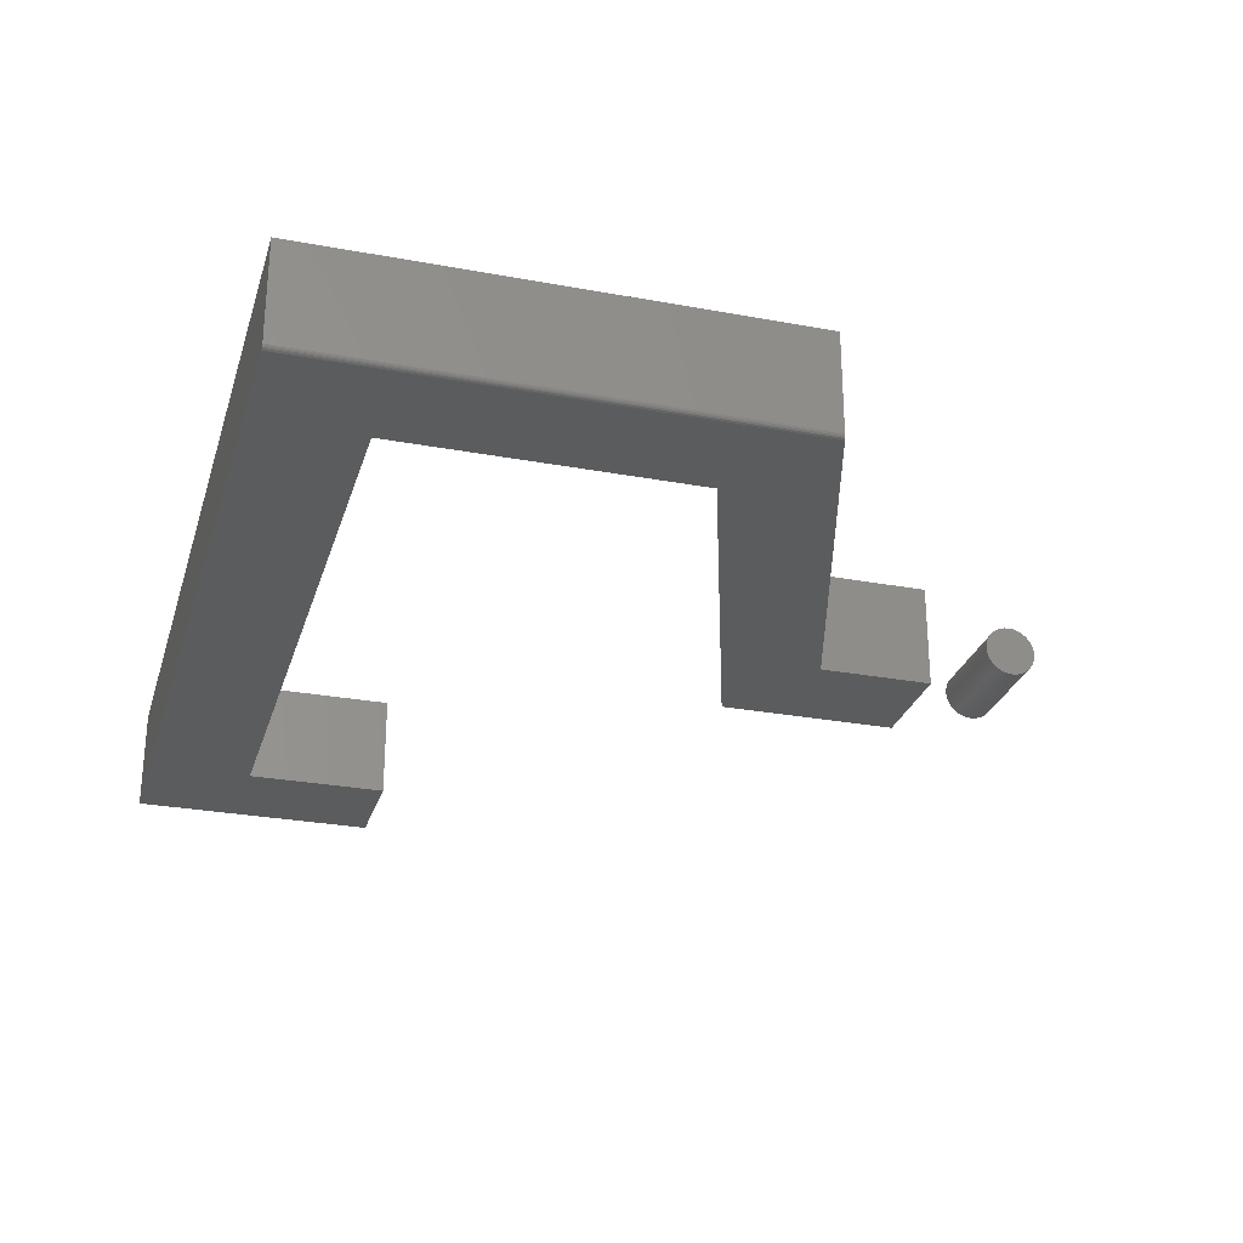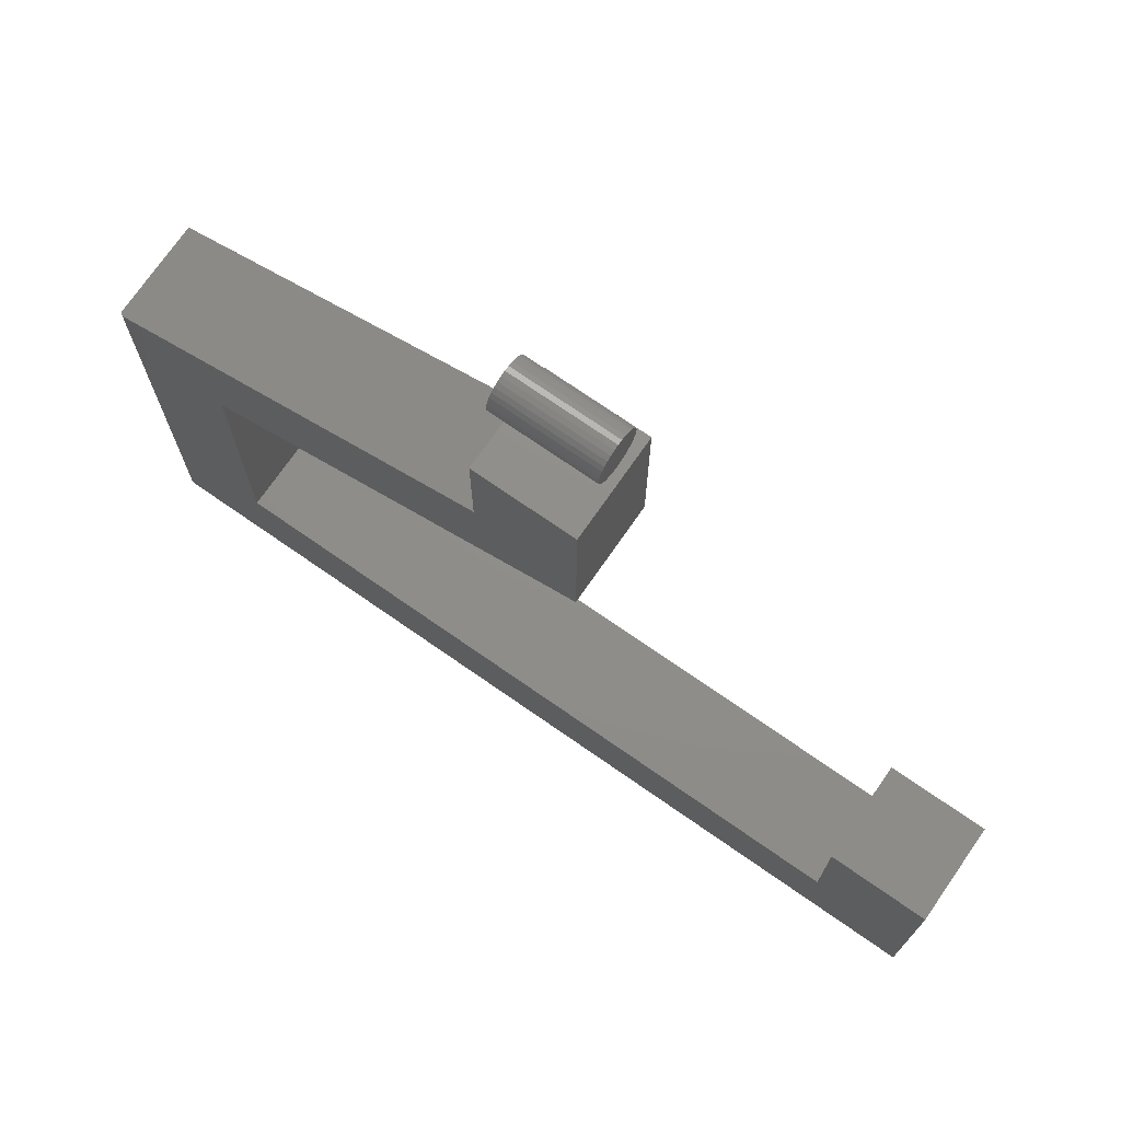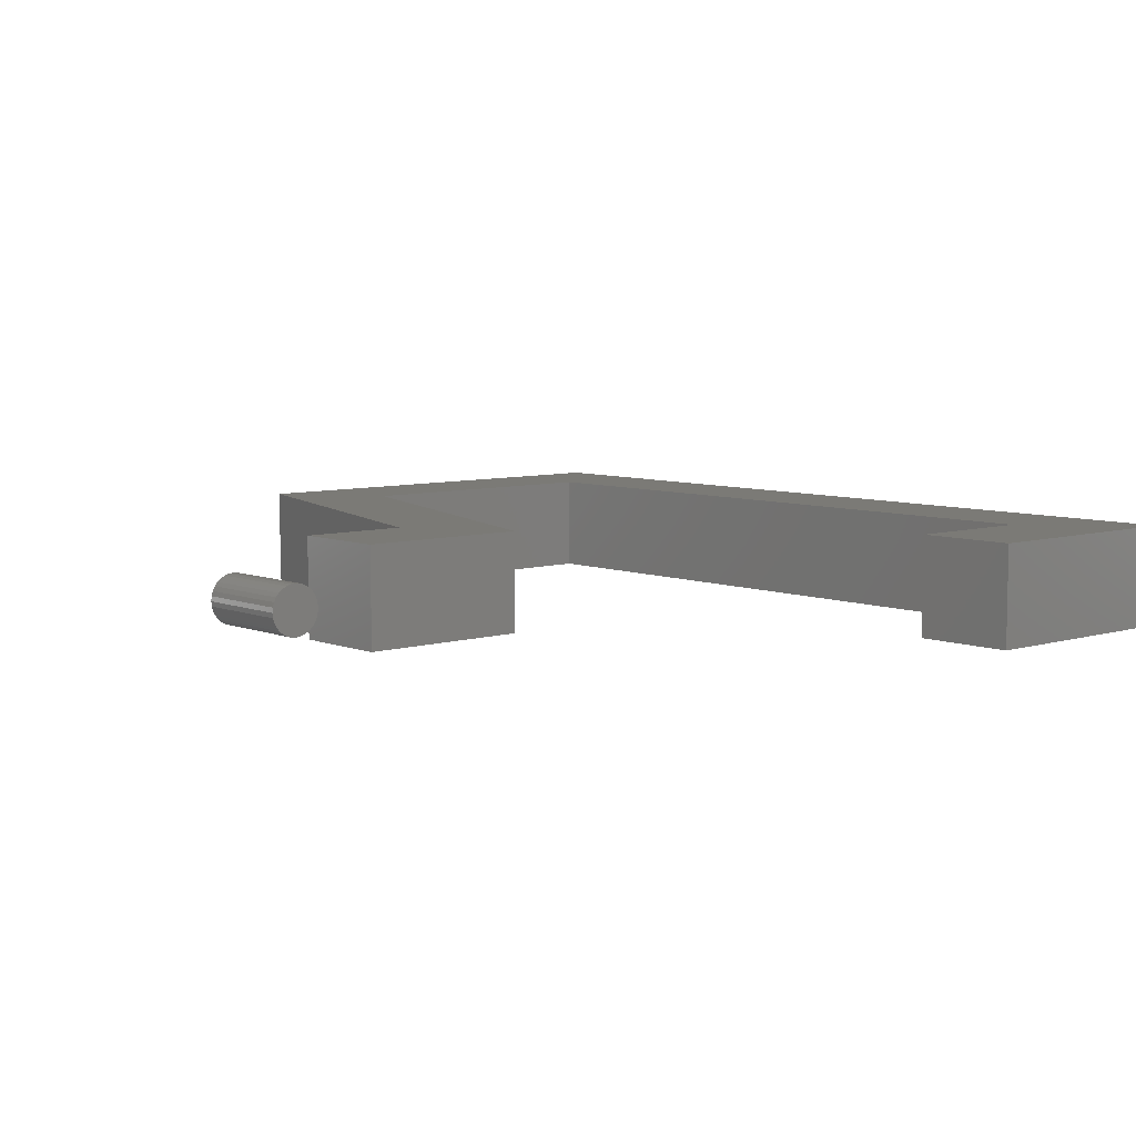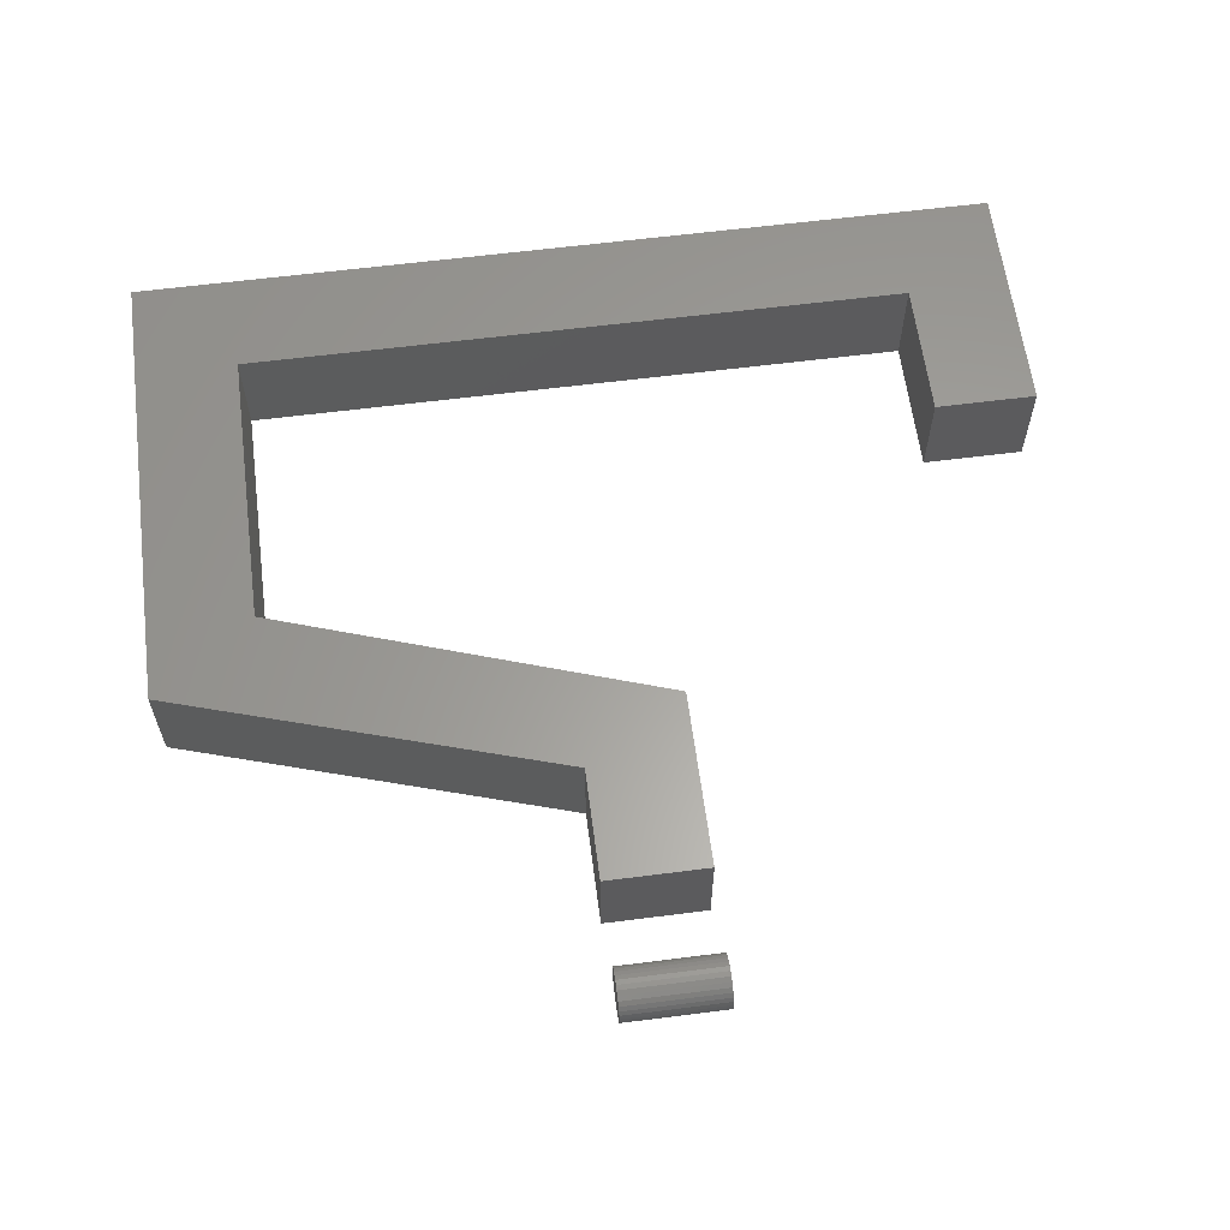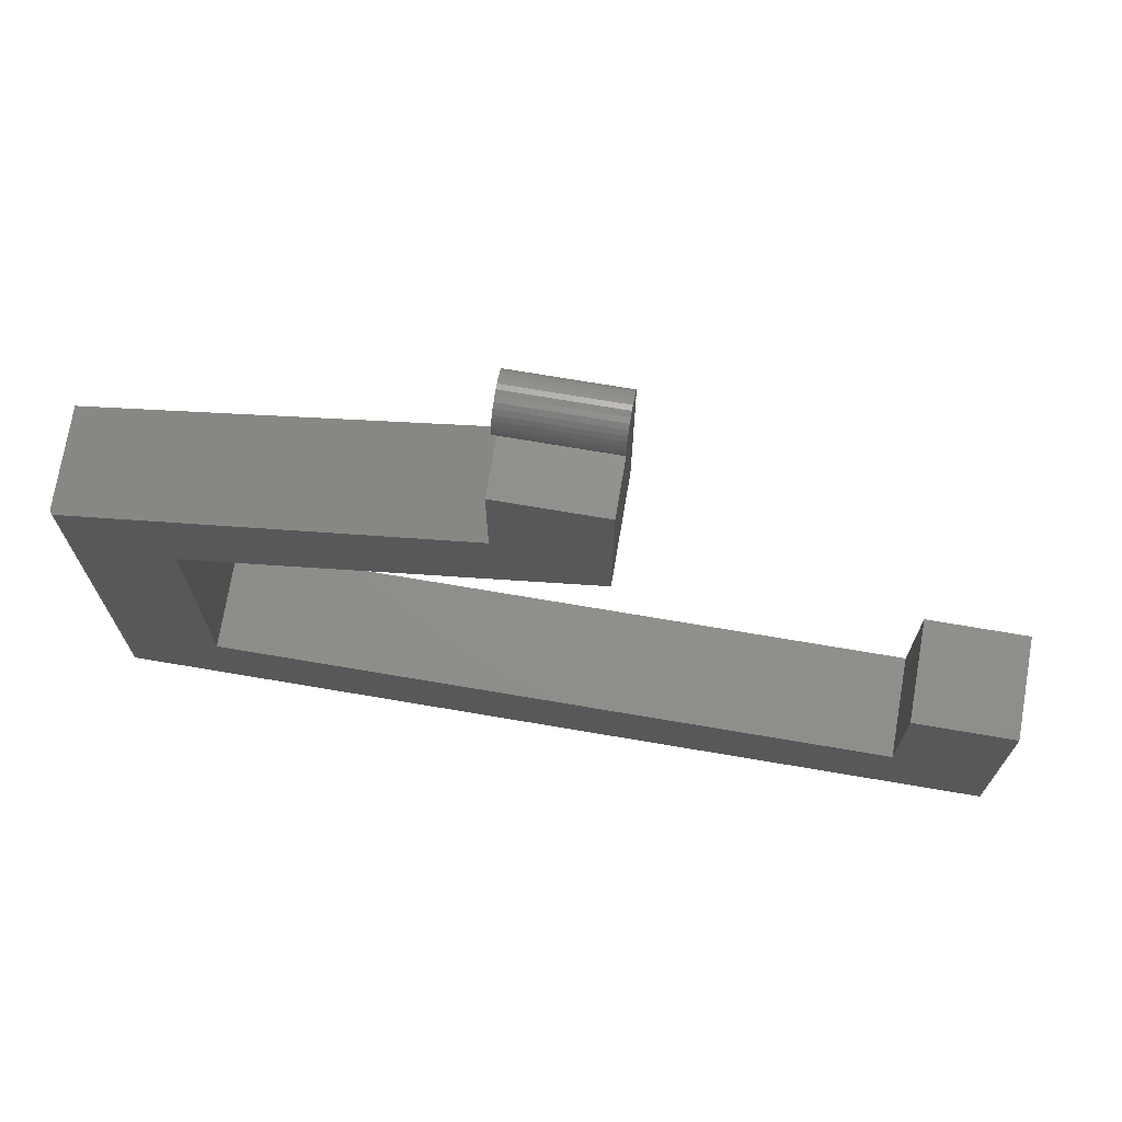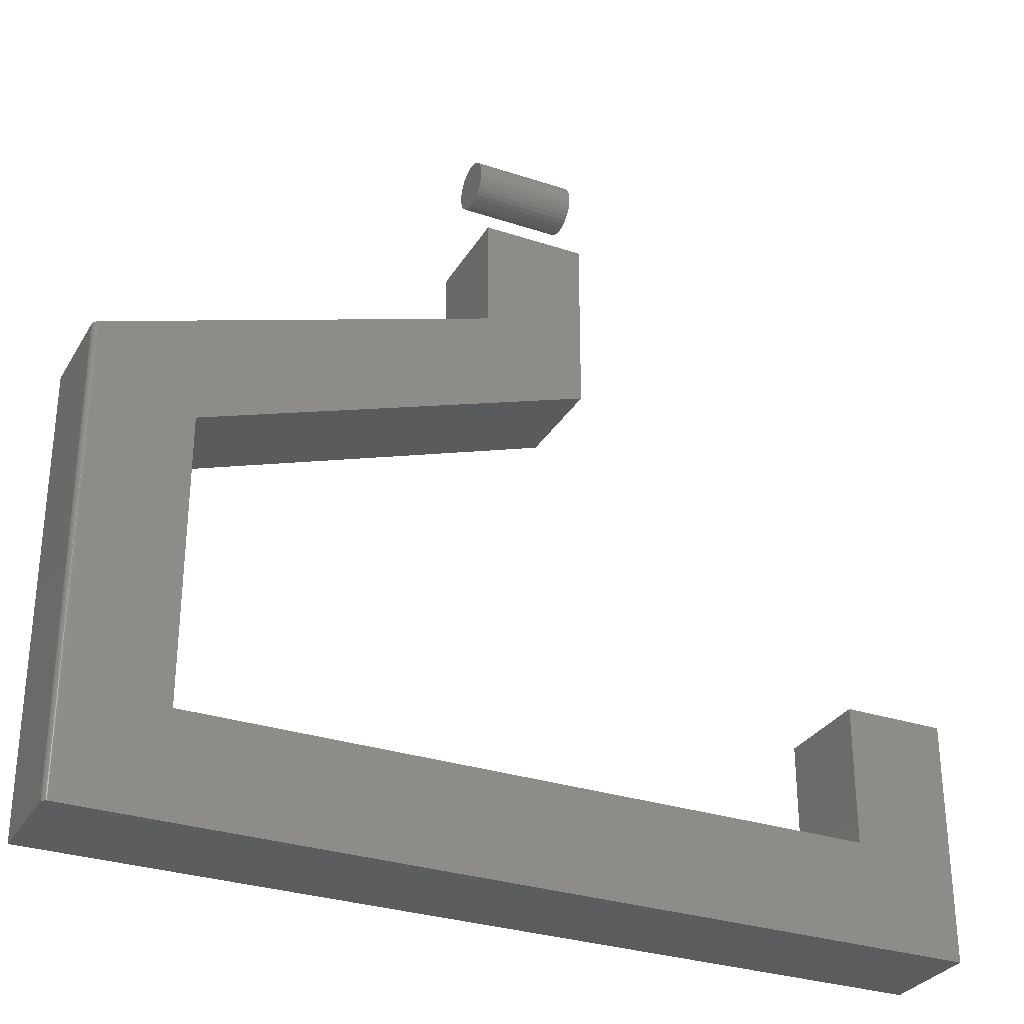
<metadata>
{"format":"stl","ext":"stl","renderer":"f3d","projection":"perspective","resolution":1024,"background":"white","views":[{"elev":-27.9,"azim":74.2,"up":"+Z"},{"elev":73.3,"azim":-145.2,"up":"+Y"},{"elev":7.1,"azim":-131.5,"up":"+Z"},{"elev":61.4,"azim":172.6,"up":"+Z"},{"elev":72.5,"azim":-170.4,"up":"+Y"},{"elev":-30.3,"azim":154.4,"up":"+Y"}]}
</metadata>
<code>
# stl→obj: 105 verts, 202 faces
v 0.07812 0.599 0.03438
v 0.07812 0.5915 0.03364
v 0.07812 0.5843 0.03145
v 0.07812 0.6065 0.03364
v 0.07812 0.6137 0.03145
v 0.07812 0.5776 0.02789
v 0.07812 0.6204 0.02789
v 0.07812 0.5718 0.0231
v 0.07812 0.6262 0.0231
v 0.07812 0.567 0.01727
v 0.07812 0.631 0.01727
v 0.07812 0.5635 0.01062
v 0.07812 0.6346 0.01062
v 0.07812 0.5613 0.003397
v 0.07812 0.6368 0.003397
v 0.07812 0.6368 -0.01162
v 0.07812 0.5635 -0.01884
v 0.07812 0.6346 -0.01884
v 0.07812 0.567 -0.02549
v 0.07812 0.631 -0.02549
v 0.07812 0.5718 -0.03133
v 0.07812 0.6262 -0.03133
v 0.07812 0.5776 -0.03611
v 0.07812 0.6204 -0.03611
v 0.07812 0.5843 -0.03967
v 0.07812 0.6137 -0.03967
v 0.07812 0.5915 -0.04186
v 0.07812 0.599 -0.0426
v 0.07812 0.6065 -0.04186
v 0.07812 0.6375 -0.004112
v 0.07812 0.5605 -0.004112
v 0.07812 0.5613 -0.01162
v -0.07812 0.5843 0.03145
v -0.07812 0.5915 0.03364
v -0.07812 0.599 0.03438
v -0.07812 0.6065 0.03364
v -0.07812 0.6137 0.03145
v -0.07812 0.5776 0.02789
v -0.07812 0.6204 0.02789
v -0.07812 0.5718 0.0231
v -0.07812 0.6262 0.0231
v -0.07812 0.567 0.01727
v -0.07812 0.631 0.01727
v -0.07812 0.5635 0.01062
v -0.07812 0.6346 0.01062
v -0.07812 0.5613 0.003397
v -0.07812 0.6368 0.003397
v -0.07812 0.6346 -0.01884
v -0.07812 0.5635 -0.01884
v -0.07812 0.6368 -0.01162
v -0.07812 0.567 -0.02549
v -0.07812 0.631 -0.02549
v -0.07812 0.5718 -0.03133
v -0.07812 0.6262 -0.03133
v -0.07812 0.5776 -0.03611
v -0.07812 0.6204 -0.03611
v -0.07812 0.5843 -0.03967
v -0.07812 0.6137 -0.03967
v -0.07812 0.5915 -0.04186
v -0.07812 0.599 -0.0426
v -0.07812 0.6065 -0.04186
v -0.07812 0.5613 -0.01162
v -0.07812 0.5605 -0.004112
v -0.07812 0.6375 -0.004112
v 0.6797 -0.00403 -0.07031
v 0.6795 -0.6016 -0.07184
v 0.6797 0.1098 -0.07031
v 0.6797 -0.6016 -0.07031
v 0.6719 -0.6016 -0.07812
v 0.6743 0.1115 -0.07775
v 0.6734 -0.6016 -0.07797
v 0.6719 0.1122 -0.07812
v 0.6774 -0.6016 -0.07584
v 0.6762 -0.6016 -0.07681
v 0.6765 0.1108 -0.07665
v 0.6782 0.1103 -0.07492
v 0.6784 -0.6016 -0.07465
v 0.6793 0.1099 -0.07273
v 0.6791 -0.6016 -0.0733
v 0.6749 -0.6016 -0.07753
v 0.01102 -0.6016 -0.07812
v 0.5232 -0.4451 -0.07812
v 0.5232 -0.00403 -0.07812
v -0.07434 0.1951 -0.07812
v 0.08215 0.2947 -0.07812
v -0.07434 0.4655 -0.07812
v 0.08215 0.4655 -0.07812
v -0.5154 -0.2317 -0.07812
v -0.5154 -0.4451 -0.07812
v -0.6719 -0.2317 -0.07812
v -0.6719 -0.6016 -0.07812
v 0.6797 0.1098 0.07812
v 0.08215 0.2947 0.07812
v 0.6797 -0.00403 0.07812
v 0.6797 -0.6016 0.07812
v 0.01102 -0.6016 0.07812
v 0.08215 0.4655 0.07812
v -0.07434 0.4655 0.07812
v -0.07434 0.1951 0.07812
v 0.5232 -0.00403 0.07812
v 0.5232 -0.4451 0.07812
v -0.5154 -0.2317 0.07812
v -0.6719 -0.2317 0.07812
v -0.5154 -0.4451 0.07812
v -0.6719 -0.6016 0.07812
f 1 2 3
f 4 1 3
f 4 3 5
f 5 3 6
f 5 6 7
f 7 6 8
f 7 8 9
f 9 8 10
f 9 10 11
f 11 10 12
f 11 12 13
f 13 12 14
f 13 14 15
f 16 17 18
f 18 17 19
f 18 19 20
f 20 19 21
f 20 21 22
f 22 21 23
f 22 23 24
f 24 23 25
f 24 25 26
f 26 25 27
f 26 27 28
f 26 28 29
f 15 14 30
f 30 14 31
f 30 31 16
f 16 31 32
f 16 32 17
f 33 34 35
f 33 35 36
f 37 33 36
f 38 33 37
f 39 38 37
f 40 38 39
f 41 40 39
f 42 40 41
f 43 42 41
f 44 42 43
f 45 44 43
f 46 44 45
f 47 46 45
f 48 49 50
f 51 49 48
f 52 51 48
f 53 51 52
f 54 53 52
f 55 53 54
f 56 55 54
f 57 55 56
f 58 57 56
f 59 57 58
f 60 59 58
f 61 60 58
f 49 62 50
f 50 62 63
f 50 63 64
f 64 63 46
f 64 46 47
f 64 30 50
f 50 30 16
f 50 16 48
f 48 16 18
f 48 18 52
f 52 18 20
f 52 20 54
f 54 20 22
f 54 22 56
f 56 22 24
f 56 24 58
f 58 24 26
f 58 26 61
f 61 26 29
f 61 29 60
f 60 29 28
f 60 28 59
f 59 28 27
f 59 27 57
f 57 27 25
f 57 25 55
f 55 25 23
f 55 23 53
f 53 23 21
f 53 21 51
f 51 21 19
f 51 19 49
f 49 19 17
f 49 17 62
f 62 17 32
f 62 32 63
f 63 32 31
f 63 31 46
f 46 31 14
f 46 14 44
f 44 14 12
f 44 12 42
f 42 12 10
f 42 10 40
f 40 10 8
f 40 8 38
f 38 8 6
f 38 6 33
f 33 6 3
f 33 3 34
f 34 3 2
f 34 2 35
f 35 2 1
f 35 1 36
f 36 1 4
f 36 4 37
f 37 4 5
f 37 5 39
f 39 5 7
f 39 7 41
f 41 7 9
f 41 9 43
f 43 9 11
f 43 11 45
f 45 11 13
f 45 13 47
f 47 13 15
f 47 15 64
f 64 15 30
f 65 66 67
f 65 68 66
f 69 70 71
f 69 72 70
f 73 74 75
f 75 76 73
f 73 76 77
f 77 76 78
f 77 78 79
f 78 66 79
f 67 66 78
f 75 74 70
f 70 74 80
f 70 80 71
f 81 82 69
f 69 82 83
f 69 83 72
f 72 83 84
f 72 84 85
f 85 84 86
f 85 86 87
f 88 89 90
f 90 89 91
f 89 82 91
f 91 82 81
f 67 78 76
f 92 67 76
f 92 76 75
f 92 75 70
f 92 70 72
f 92 72 85
f 92 85 93
f 94 65 92
f 92 65 67
f 95 68 94
f 94 68 65
f 69 96 81
f 71 80 74
f 71 74 73
f 71 73 77
f 71 77 79
f 71 79 66
f 71 66 68
f 95 96 69
f 95 69 71
f 95 71 68
f 97 98 93
f 93 98 99
f 93 99 92
f 92 99 94
f 94 99 100
f 94 100 95
f 95 100 101
f 95 101 96
f 102 103 104
f 104 103 105
f 104 105 101
f 101 105 96
f 103 90 105
f 105 90 91
f 88 90 102
f 102 90 103
f 104 89 102
f 102 89 88
f 101 82 104
f 104 82 89
f 100 83 101
f 101 83 82
f 99 84 100
f 100 84 83
f 98 86 99
f 99 86 84
f 87 86 97
f 97 86 98
f 93 85 97
f 97 85 87
f 105 91 96
f 96 91 81

</code>
